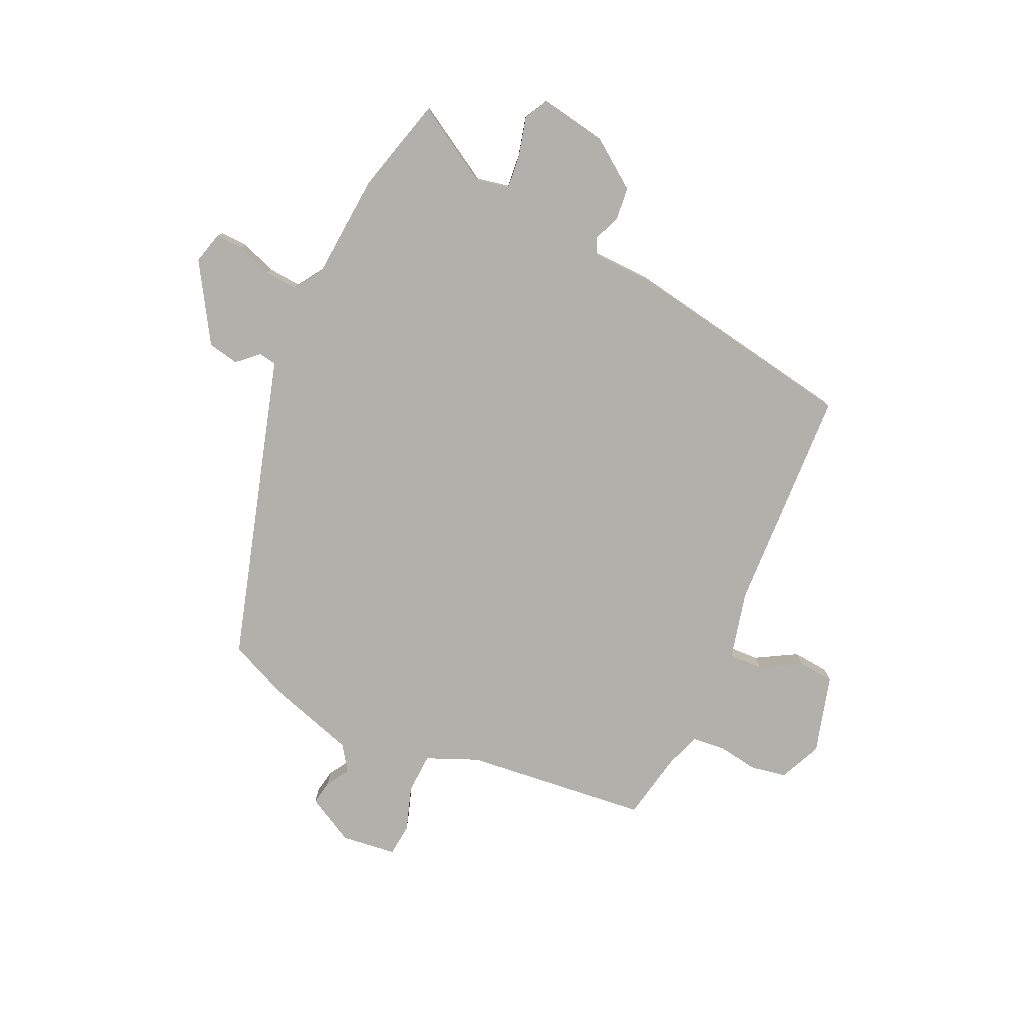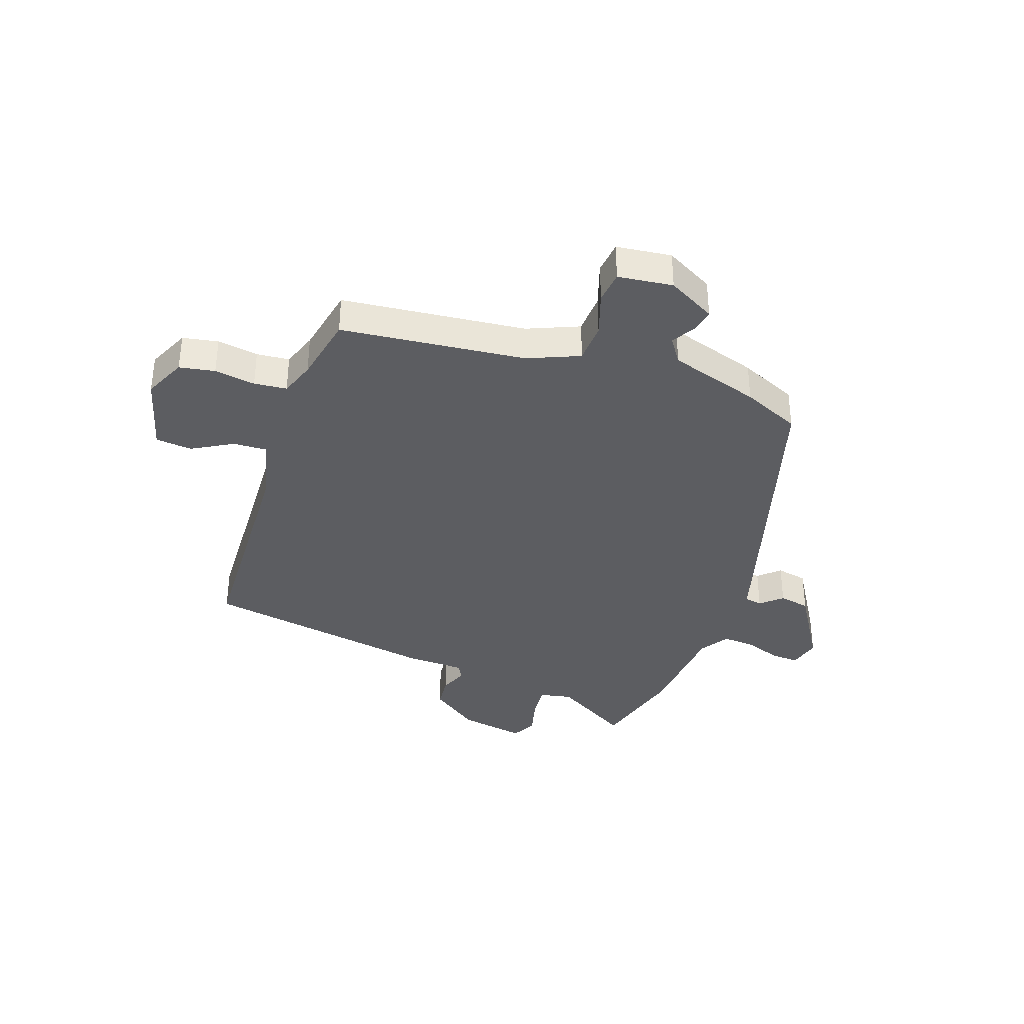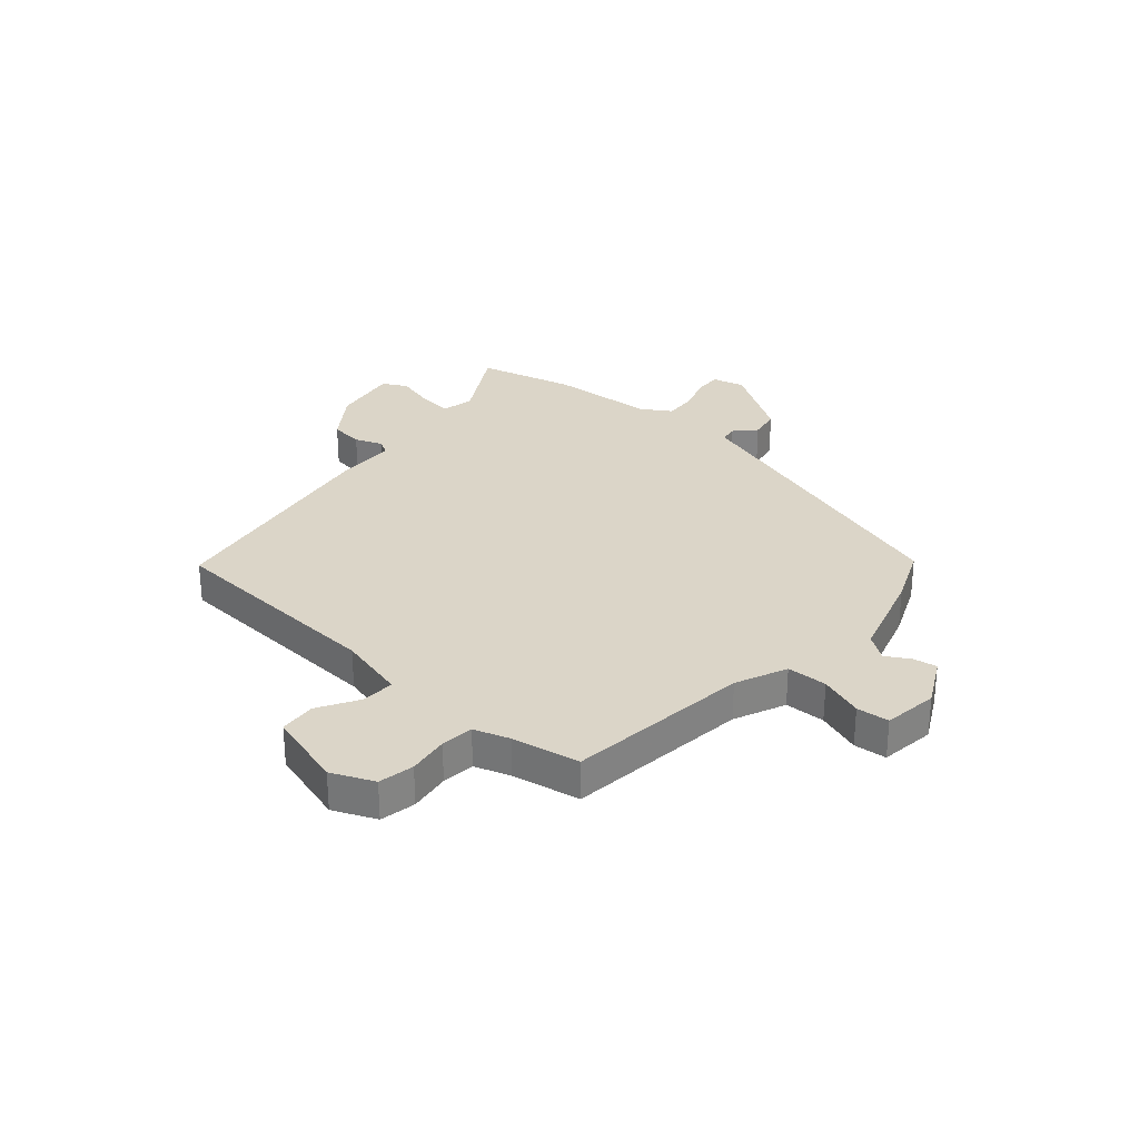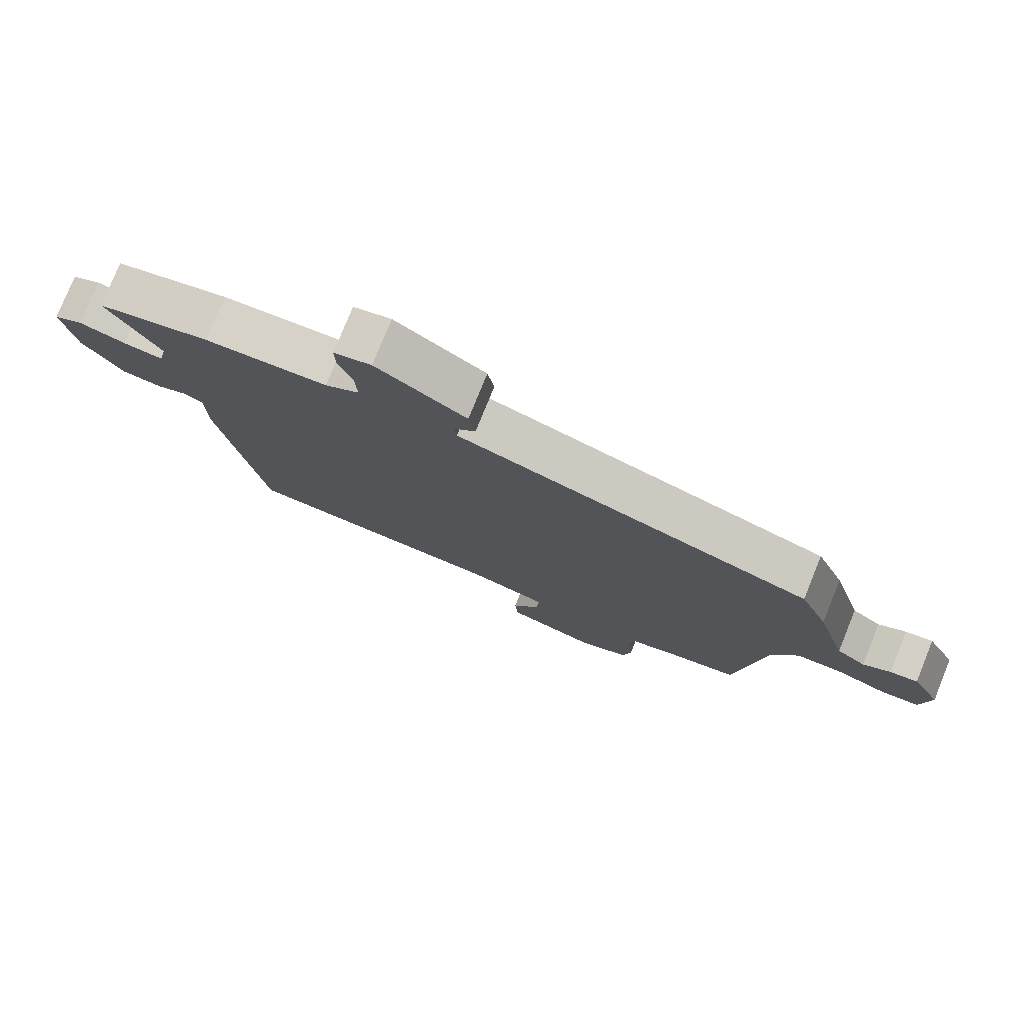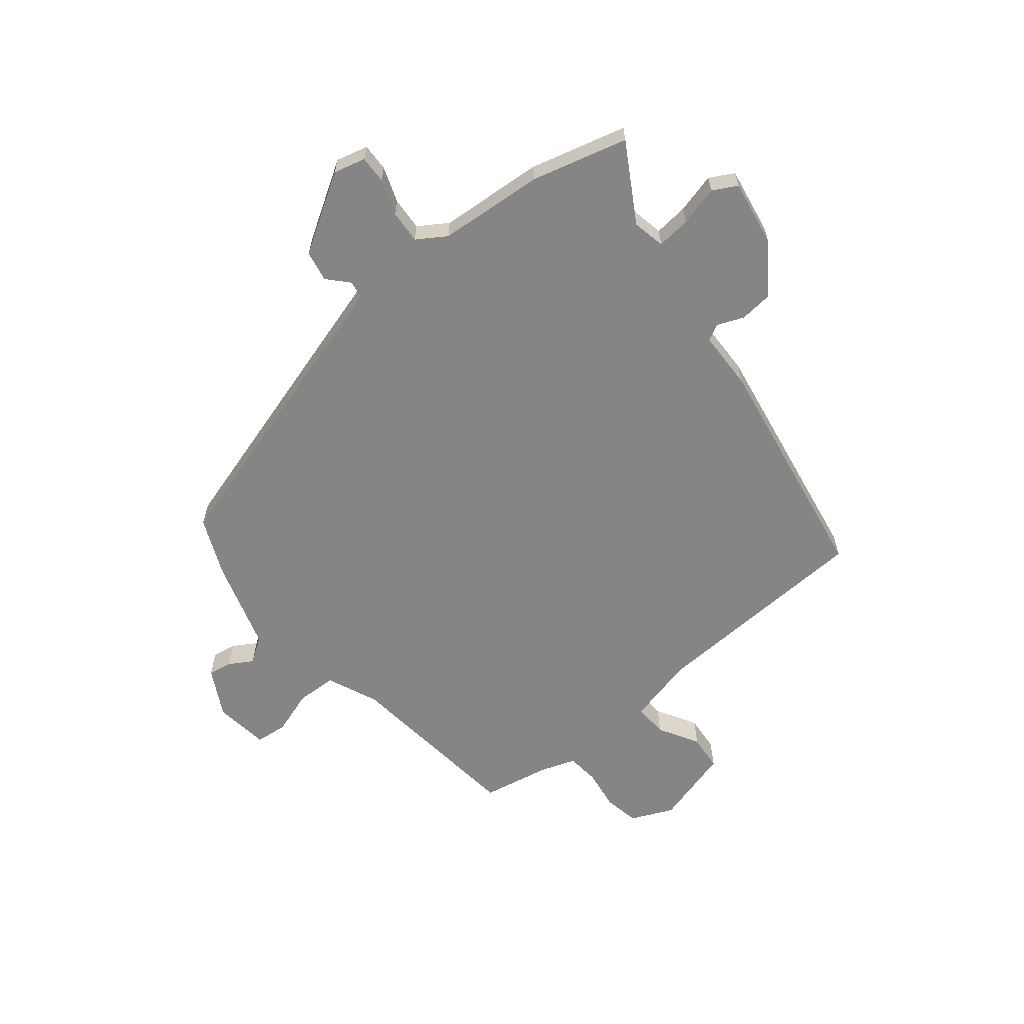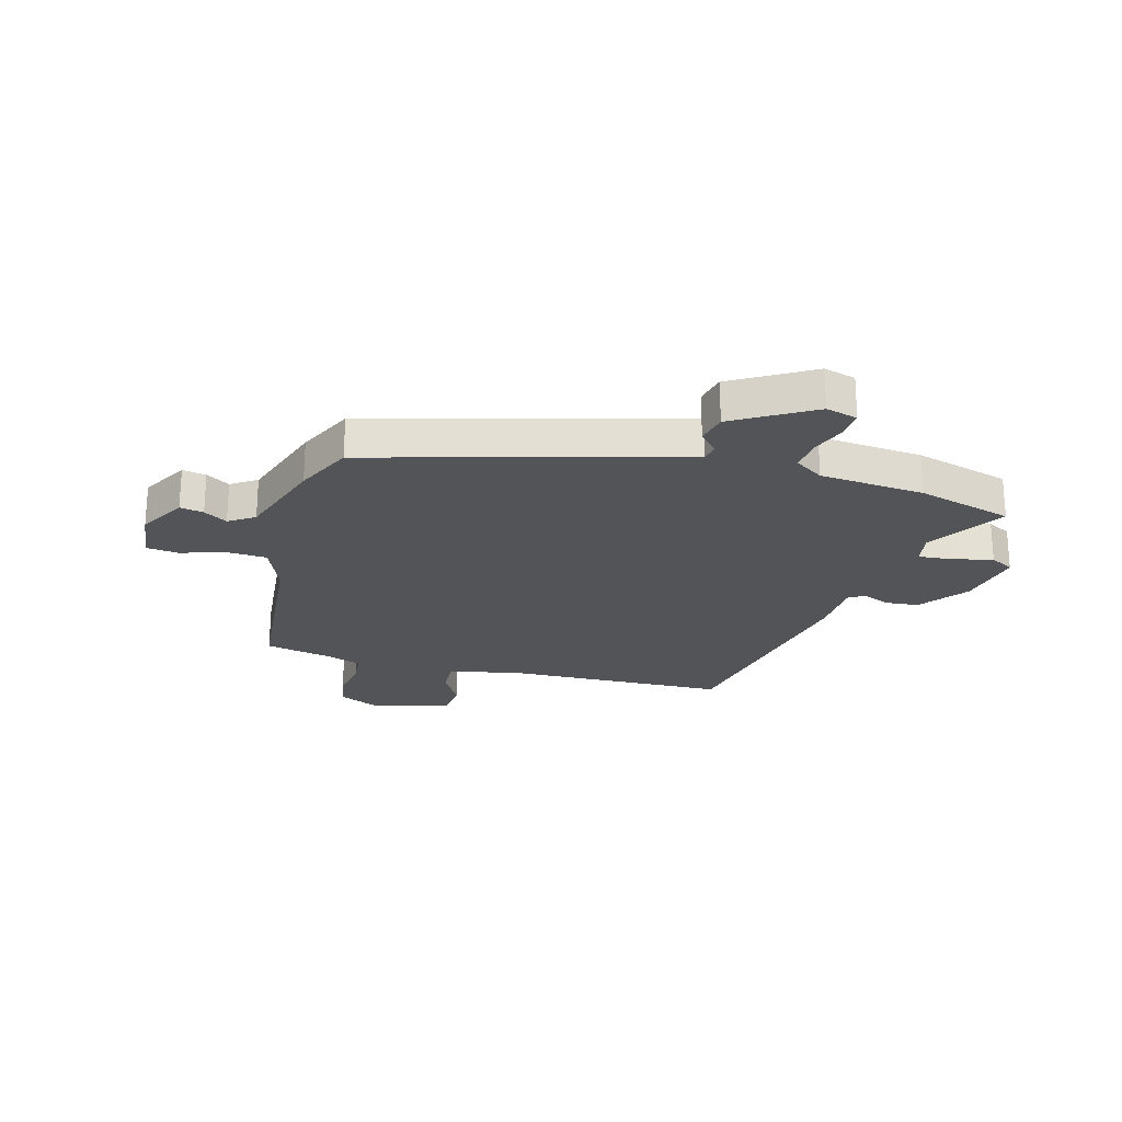
<metadata>
{"format":"obj","ext":"obj","renderer":"f3d","projection":"perspective","resolution":1024,"background":"white","views":[{"elev":-78.5,"azim":64.3,"up":"+Y"},{"elev":-36.5,"azim":-110.4,"up":"+Y"},{"elev":29.6,"azim":-139.3,"up":"+Y"},{"elev":77.8,"azim":-158.0,"up":"+Z"},{"elev":-61.9,"azim":38.2,"up":"+Y"},{"elev":-23.4,"azim":-17.3,"up":"+Y"}]}
</metadata>
<code>
v -0.458 0.07 -0.5
v -0.5 0.07 -0.168
v -0.541 0.07 -0.076
v -0.614 0.07 -0.074
v -0.693 0.07 -0.102
v -0.752 0.07 -0.097
v -0.766 0.07 0.002
v -0.721 0.07 0.089
v -0.678 0.07 0.082
v -0.635 0.07 0.057
v -0.59 0.07 0.089
v -0.542 0.07 0.254
v -0.498 0.07 0.359
v -0.074 0.07 0.492
v 0.054 0.07 0.532
v 0.059 0.07 0.564
v 0.024 0.07 0.601
v 0.034 0.07 0.657
v 0.173 0.07 0.746
v 0.231 0.07 0.732
v 0.23 0.07 0.682
v 0.208 0.07 0.617
v 0.205 0.07 0.557
v 0.258 0.07 0.524
v 0.448 0.07 0.513
v 0.622 0.07 0.47
v 0.542 0.07 0.329
v 0.555 0.07 0.27
v 0.616 0.07 0.277
v 0.688 0.07 0.297
v 0.732 0.07 0.274
v 0.713 0.07 0.153
v 0.651 0.07 0.064
v 0.591 0.07 0.057
v 0.542 0.07 0.076
v 0.513 0.07 0.06
v 0.512 0.07 -0.047
v 0.446 0.07 -0.474
v 0.038 0.07 -0.5
v -0.085 0.07 -0.532
v -0.081 0.07 -0.593
v -0.038 0.07 -0.665
v -0.043 0.07 -0.731
v -0.184 0.07 -0.773
v -0.261 0.07 -0.74
v -0.274 0.07 -0.676
v -0.264 0.07 -0.602
v -0.271 0.07 -0.543
v -0.335 0.07 -0.522
v -0.458 0 -0.5
v -0.5 0 -0.168
v -0.541 0 -0.076
v -0.614 0 -0.074
v -0.693 0 -0.102
v -0.752 0 -0.097
v -0.766 0 0.002
v -0.721 0 0.089
v -0.678 0 0.082
v -0.635 0 0.057
v -0.59 0 0.089
v -0.542 0 0.254
v -0.498 0 0.359
v -0.074 0 0.492
v 0.054 0 0.532
v 0.059 0 0.564
v 0.024 0 0.601
v 0.034 0 0.657
v 0.173 0 0.746
v 0.231 0 0.732
v 0.23 0 0.682
v 0.208 0 0.617
v 0.205 0 0.557
v 0.258 0 0.524
v 0.448 0 0.513
v 0.622 0 0.47
v 0.542 0 0.329
v 0.555 0 0.27
v 0.616 0 0.277
v 0.688 0 0.297
v 0.732 0 0.274
v 0.713 0 0.153
v 0.651 0 0.064
v 0.591 0 0.057
v 0.542 0 0.076
v 0.513 0 0.06
v 0.512 0 -0.047
v 0.446 0 -0.474
v 0.038 0 -0.5
v -0.085 0 -0.532
v -0.081 0 -0.593
v -0.038 0 -0.665
v -0.043 0 -0.731
v -0.184 0 -0.773
v -0.261 0 -0.74
v -0.274 0 -0.676
v -0.264 0 -0.602
v -0.271 0 -0.543
v -0.335 0 -0.522
f 44 45 46 47
f 44 47 48
f 41 42 43 44
f 40 41 44 48
f 39 40 48 49
f 36 37 38 39
f 32 33 34 35
f 30 31 32 35
f 29 30 35 36
f 28 29 36 39
f 24 25 26 27
f 23 24 27 28
f 19 20 21 22
f 19 22 23
f 16 17 18 19
f 15 16 19 23
f 11 12 13 14
f 11 14 15 23
f 7 8 9 10
f 5 6 7 10
f 4 5 10 11
f 3 4 11 23
f 39 49 1 2
f 23 28 39
f 2 3 23 39
f 96 95 94 93
f 97 96 93
f 93 92 91 90
f 97 93 90 89
f 98 97 89 88
f 88 87 86 85
f 84 83 82 81
f 84 81 80 79
f 85 84 79 78
f 88 85 78 77
f 76 75 74 73
f 77 76 73 72
f 71 70 69 68
f 72 71 68
f 68 67 66 65
f 72 68 65 64
f 63 62 61 60
f 72 64 63 60
f 59 58 57 56
f 59 56 55 54
f 60 59 54 53
f 72 60 53 52
f 51 50 98 88
f 88 77 72
f 88 72 52 51
f 1 50 51 2
f 2 51 52 3
f 3 52 53 4
f 4 53 54 5
f 5 54 55 6
f 6 55 56 7
f 7 56 57 8
f 8 57 58 9
f 9 58 59 10
f 10 59 60 11
f 11 60 61 12
f 12 61 62 13
f 13 62 63 14
f 14 63 64 15
f 15 64 65 16
f 16 65 66 17
f 17 66 67 18
f 18 67 68 19
f 19 68 69 20
f 20 69 70 21
f 21 70 71 22
f 22 71 72 23
f 23 72 73 24
f 24 73 74 25
f 25 74 75 26
f 26 75 76 27
f 27 76 77 28
f 28 77 78 29
f 29 78 79 30
f 30 79 80 31
f 31 80 81 32
f 32 81 82 33
f 33 82 83 34
f 34 83 84 35
f 35 84 85 36
f 36 85 86 37
f 37 86 87 38
f 38 87 88 39
f 39 88 89 40
f 40 89 90 41
f 41 90 91 42
f 42 91 92 43
f 43 92 93 44
f 44 93 94 45
f 45 94 95 46
f 46 95 96 47
f 47 96 97 48
f 48 97 98 49
f 49 98 50 1

</code>
